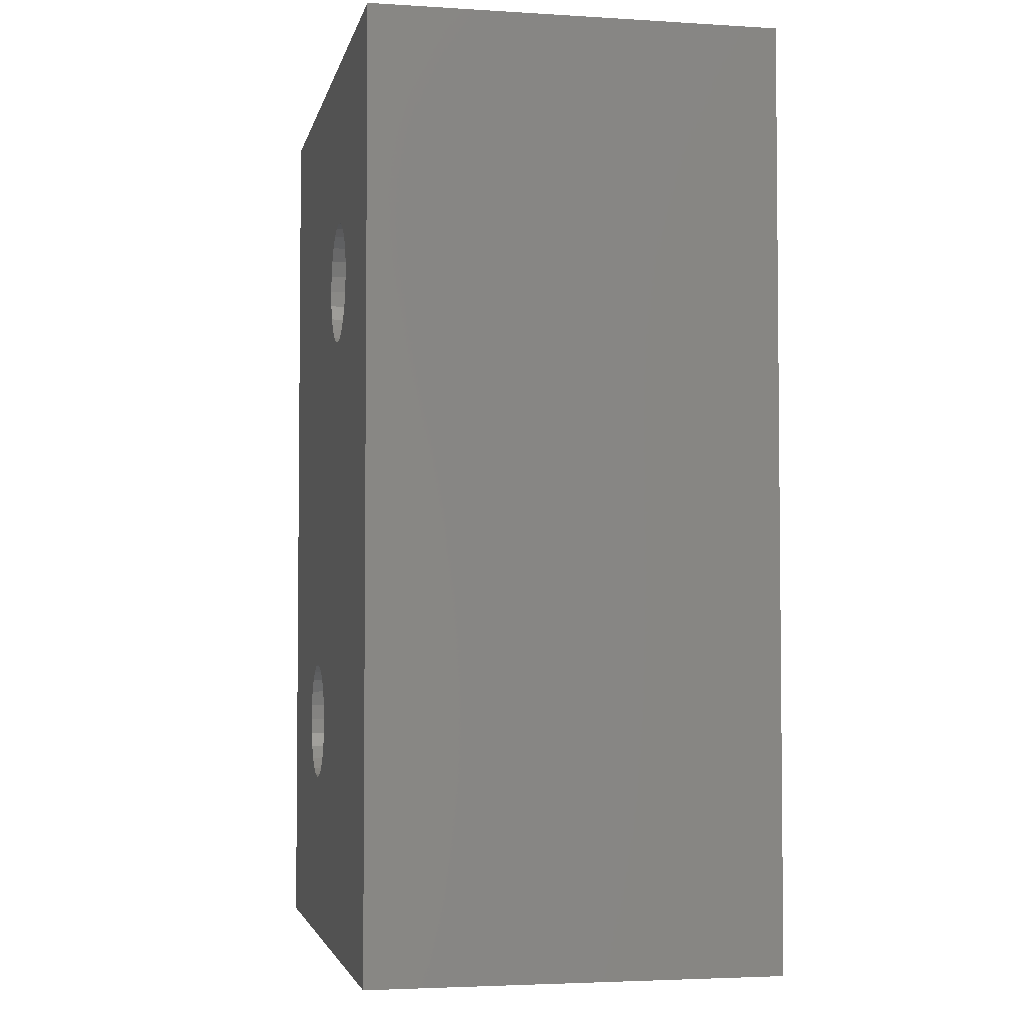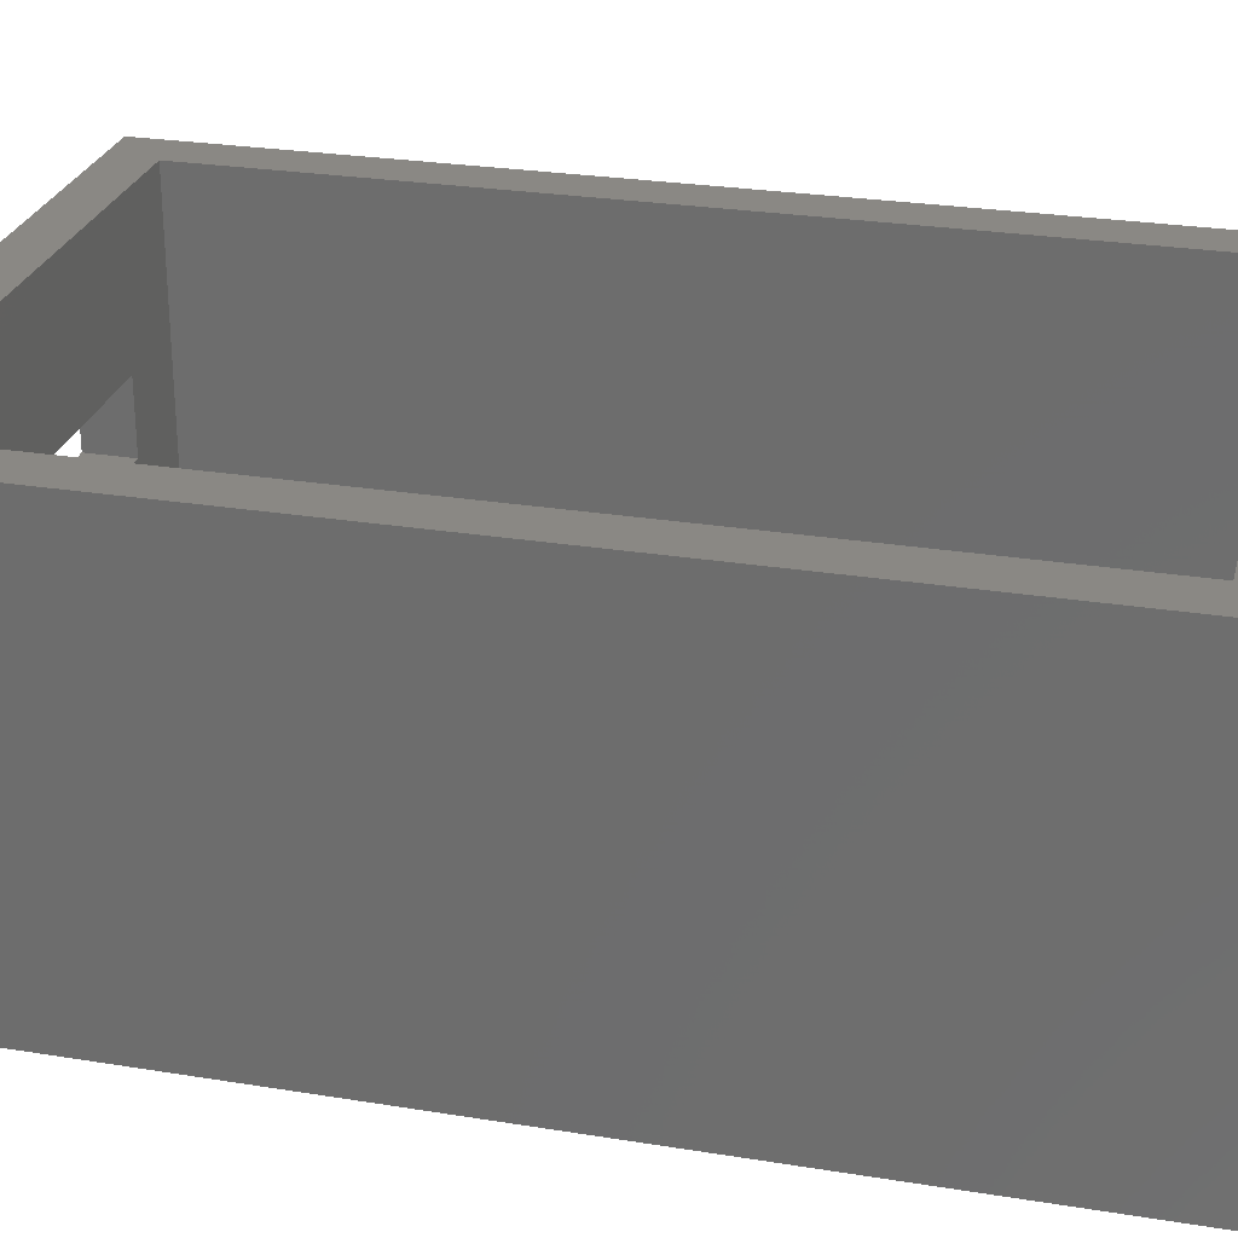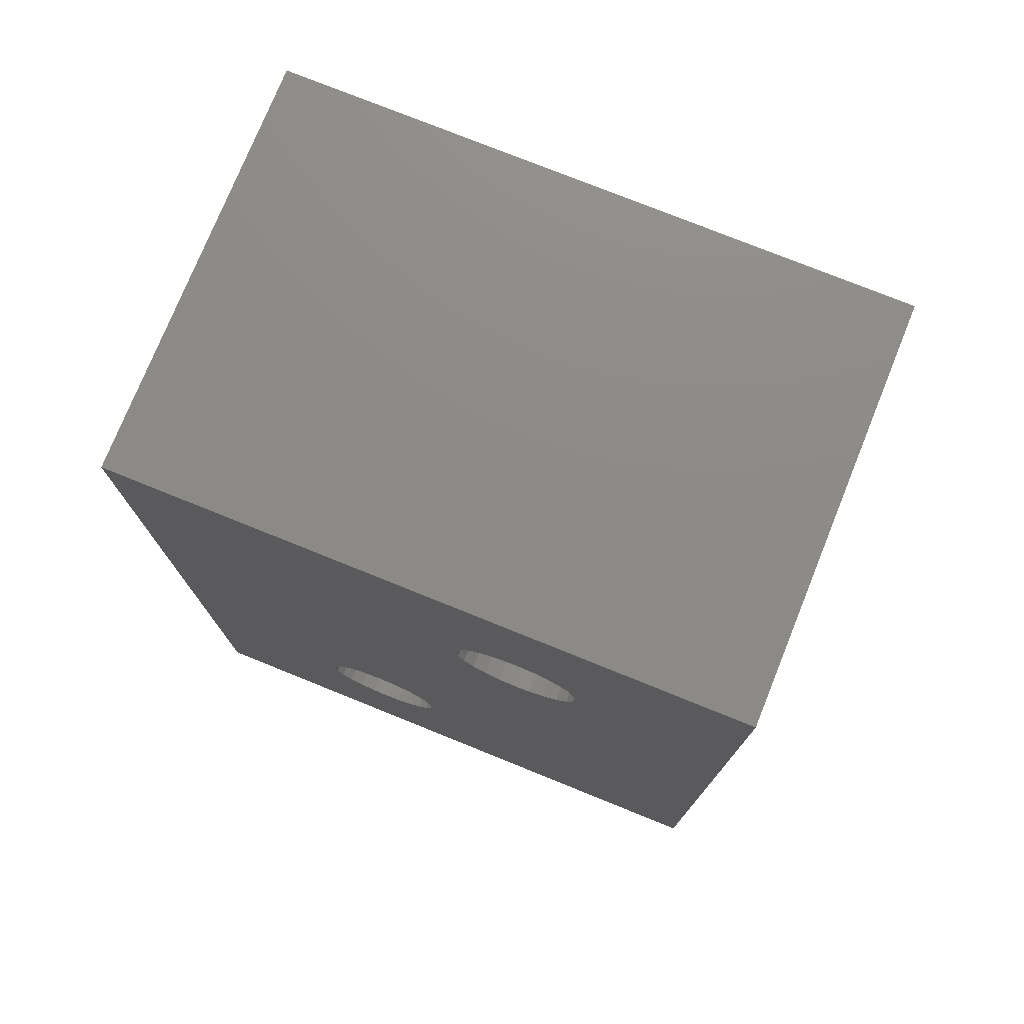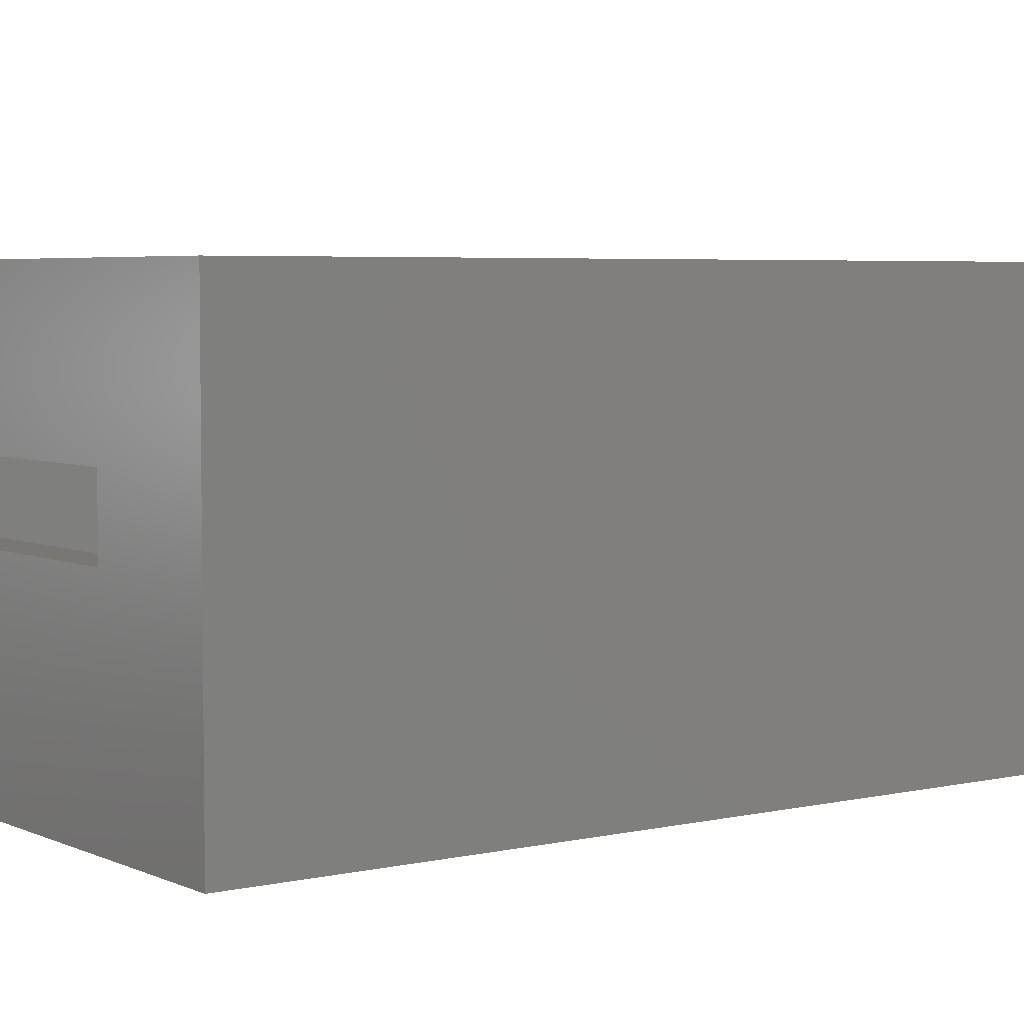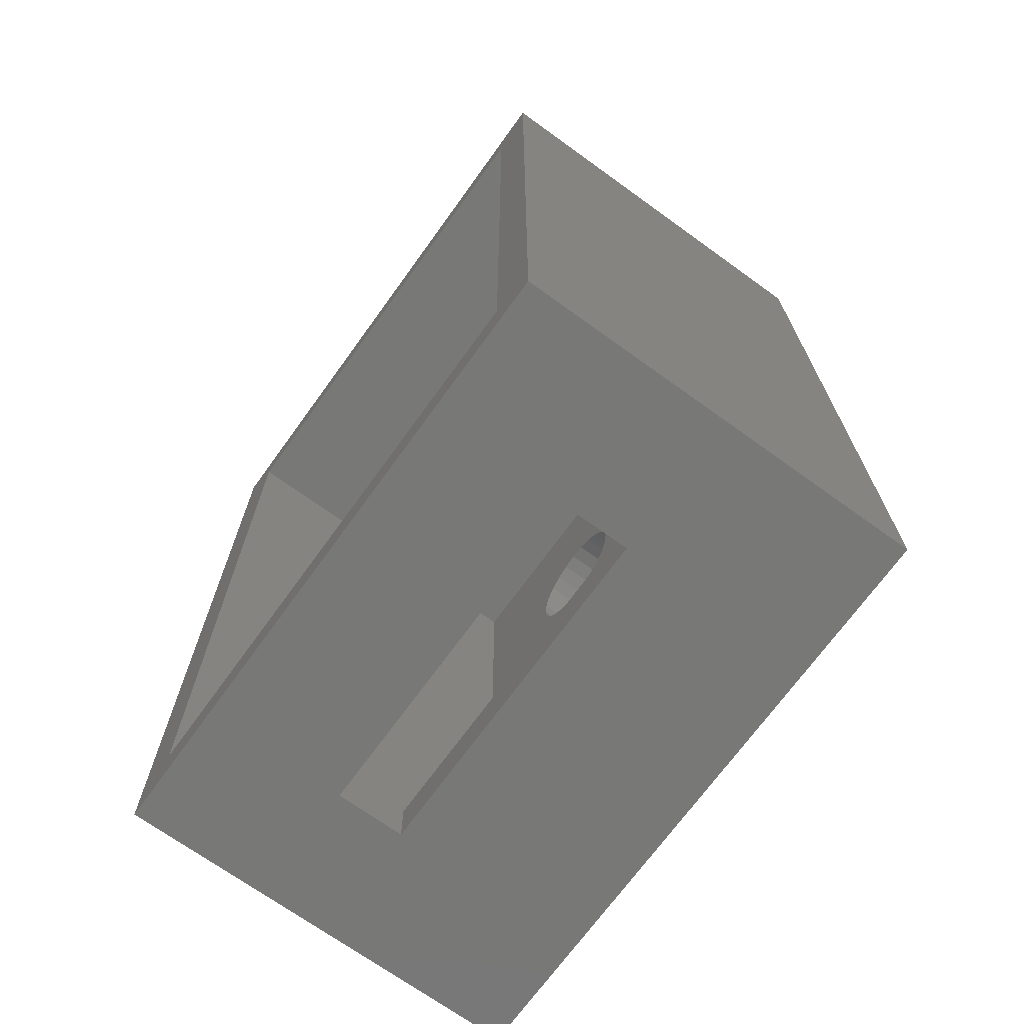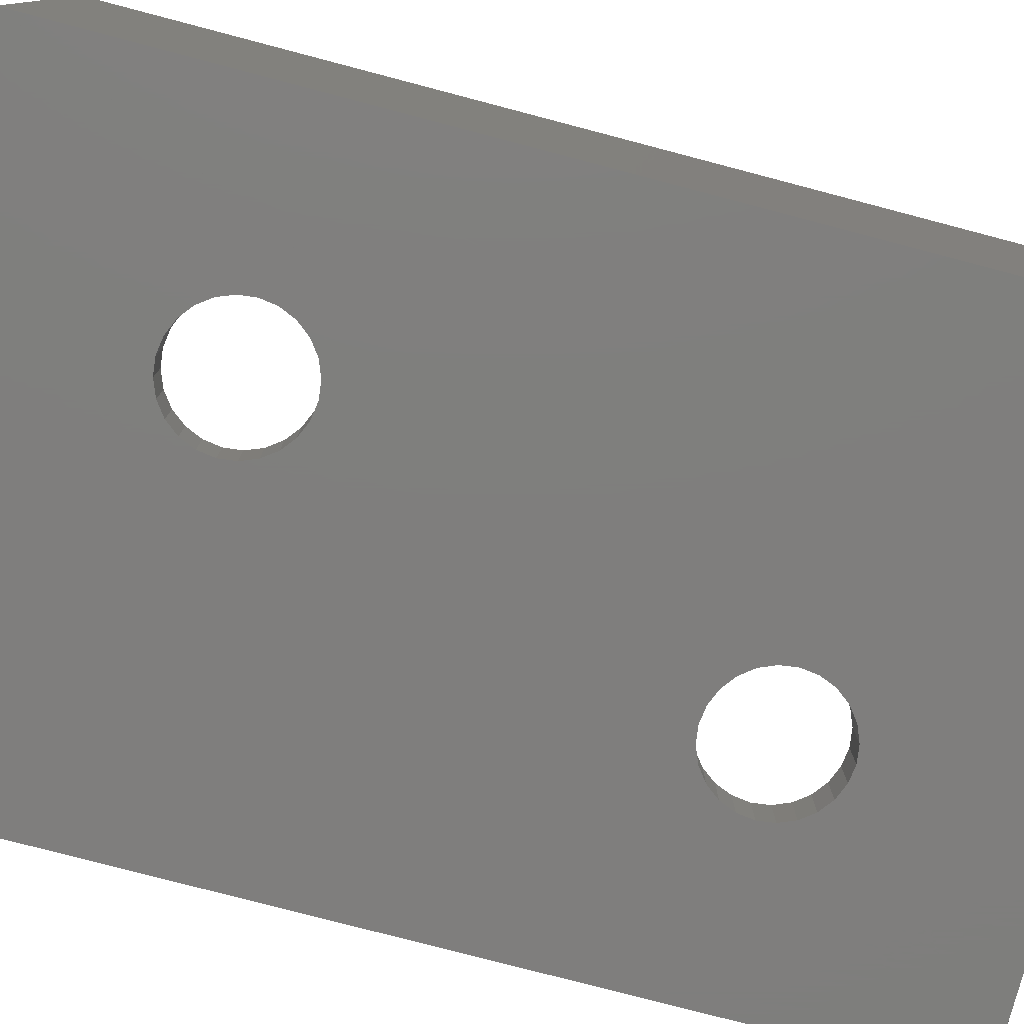
<metadata>
{"format":"stl","ext":"stl","renderer":"f3d","projection":"perspective","resolution":1024,"background":"white","views":[{"elev":-3.6,"azim":-101.7,"up":"+Y"},{"elev":26.9,"azim":104.1,"up":"+Z"},{"elev":76.1,"azim":-158.0,"up":"+Y"},{"elev":4.6,"azim":54.1,"up":"+Z"},{"elev":-70.6,"azim":54.2,"up":"+Y"},{"elev":-78.5,"azim":-104.7,"up":"+Z"}]}
</metadata>
<code>
# stl→obj: 216 verts, 440 faces
v 2.366 22.37 2
v 2.304 4.326 2
v 1.789 22.8 2
v 2.352 4.687 2
v 2.491 5.024 2
v 3.034 22.11 2
v 2.713 5.313 2
v 3.002 5.535 2
v 3.339 5.674 2
v 3.747 22.03 2
v 3.7 5.722 2
v 4.061 5.674 2
v 4.457 22.13 2
v 4.398 5.535 2
v 4.687 5.313 2
v 5.116 22.42 2
v 4.909 5.024 2
v 5.048 4.687 2
v 5.096 4.326 2
v -4 33 2
v 1.032 25.44 2
v -4 -4 2
v 1.295 26.11 2
v 1.722 26.69 2
v 2.284 27.13 2
v 2.943 27.42 2
v 19 33 2
v 0.9504 24.73 2
v 3.653 27.52 2
v 4.366 27.44 2
v 5.034 27.18 2
v 5.611 26.75 2
v 6.058 26.19 2
v 6.344 25.53 2
v 6.45 24.82 2
v 10.18 25.76 2
v 9.953 25.48 2
v 9.813 25.14 2
v 9.765 24.77 2
v 8.415 4.326 2
v 8.509 5.038 2
v 8.783 5.701 2
v 9.22 6.271 2
v 10.46 25.99 2
v 10.8 26.13 2
v 11.16 26.18 2
v 11.53 26.13 2
v 11.87 25.99 2
v 12.15 25.76 2
v 12.38 25.48 2
v 12.52 25.14 2
v 12.56 24.77 2
v 13.11 6.271 2
v 13.55 5.701 2
v 13.82 5.038 2
v 13.91 4.326 2
v 3.002 3.117 2
v 19 -4 2
v 2.713 3.339 2
v 2.491 3.628 2
v 2.352 3.965 2
v 1.056 24.02 2
v 1.342 23.36 2
v 3.339 2.978 2
v 3.7 2.93 2
v 4.061 2.978 2
v 4.398 3.117 2
v 4.687 3.339 2
v 4.909 3.628 2
v 5.048 3.965 2
v 9.79 1.944 2
v 9.22 2.381 2
v 8.783 2.951 2
v 8.509 3.614 2
v 5.678 22.86 2
v 6.105 23.44 2
v 6.368 24.11 2
v 10.45 1.67 2
v 11.16 1.576 2
v 11.88 1.67 2
v 12.54 1.944 2
v 13.11 2.381 2
v 13.55 2.951 2
v 13.82 3.614 2
v 9.79 6.708 2
v 9.813 24.41 2
v 10.45 6.982 2
v 9.953 24.07 2
v 10.18 23.79 2
v 10.46 23.56 2
v 11.16 7.076 2
v 10.8 23.42 2
v 11.16 23.38 2
v 11.53 23.42 2
v 11.88 6.982 2
v 11.87 23.56 2
v 12.15 23.79 2
v 12.54 6.708 2
v 12.38 24.07 2
v 12.52 24.41 2
v 9.79 6.708 1.057e-14
v 9.22 6.271 1.057e-14
v 11.16 7.076 1.198e-14
v 10.45 6.982 1.128e-14
v 8.783 2.951 9.87e-15
v 8.509 3.614 9.87e-15
v 13.11 2.381 1.41e-14
v 12.54 1.944 1.339e-14
v 10.45 1.67 1.128e-14
v 9.79 1.944 1.057e-14
v 2.713 5.313 6
v 3.002 5.535 6
v 4.398 5.535 6
v 4.061 5.674 6
v -6 -6 -3.297e-15
v -6 35 -3.297e-15
v 9.22 2.381 1.057e-14
v 21 -6 2.092e-14
v 1.056 24.02 2.82e-15
v 0.9504 24.73 2.82e-15
v 1.342 23.36 3.525e-15
v 1.789 22.8 3.525e-15
v 2.366 22.37 4.23e-15
v 3.034 22.11 4.935e-15
v 3.747 22.03 5.64e-15
v 4.457 22.13 6.345e-15
v 5.116 22.42 6.345e-15
v 5.678 22.86 7.05e-15
v 8.415 4.326 9.87e-15
v 6.105 23.44 7.755e-15
v 6.368 24.11 7.755e-15
v 6.45 24.82 7.755e-15
v 11.16 1.576 1.198e-14
v 11.88 1.67 1.269e-14
v 13.55 2.951 1.41e-14
v 13.82 3.614 1.41e-14
v 13.91 4.326 1.48e-14
v 2.943 27.42 4.935e-15
v 21 35 2.092e-14
v 2.284 27.13 4.23e-15
v 1.722 26.69 3.525e-15
v 1.295 26.11 2.82e-15
v 1.032 25.44 2.82e-15
v 3.653 27.52 4.935e-15
v 4.366 27.44 5.64e-15
v 5.034 27.18 6.345e-15
v 5.611 26.75 7.05e-15
v 6.058 26.19 7.755e-15
v 6.344 25.53 7.755e-15
v 8.783 5.701 9.87e-15
v 8.509 5.038 9.87e-15
v 11.88 6.982 1.269e-14
v 12.54 6.708 1.339e-14
v 13.11 6.271 1.41e-14
v 13.55 5.701 1.41e-14
v 13.82 5.038 1.41e-14
v 14.74 -4 8.781
v -0.4692 -6 8.781
v -0.4692 -4 8.781
v 14.74 -6 8.781
v -6 -6 18
v -6 35 18
v 19 -4 18
v 19 33 18
v 3.339 5.674 6
v 3.7 5.722 6
v -0.4692 -6 11.78
v 14.74 -6 11.78
v 21 -6 18
v 21 35 18
v -4 33 18
v 2.352 4.687 6
v 2.352 3.965 6
v 2.304 4.326 6
v 2.491 3.628 6
v 2.491 5.024 6
v 2.713 3.339 6
v 3.002 3.117 6
v 3.339 2.978 6
v 3.7 2.93 6
v 4.061 2.978 6
v 4.398 3.117 6
v 4.687 5.313 6
v 4.687 3.339 6
v 4.909 5.024 6
v 4.909 3.628 6
v 5.048 4.687 6
v 5.048 3.965 6
v 5.096 4.326 6
v 11.16 26.18 5
v 11.53 26.13 5
v 9.813 24.41 5
v 9.765 24.77 5
v 12.38 25.48 5
v 12.52 25.14 5
v 12.56 24.77 5
v 9.813 25.14 5
v 9.953 25.48 5
v 9.953 24.07 5
v 10.18 25.76 5
v 10.18 23.79 5
v 10.46 25.99 5
v 10.46 23.56 5
v 10.8 26.13 5
v 10.8 23.42 5
v 11.16 23.38 5
v 11.53 23.42 5
v 11.87 25.99 5
v 11.87 23.56 5
v 12.15 25.76 5
v 12.15 23.79 5
v 12.38 24.07 5
v 12.52 24.41 5
v -4 -4 18
v 14.74 -4 11.78
v -0.4692 -4 11.78
f 1 2 3
f 2 1 4
f 4 1 5
f 5 1 6
f 5 6 7
f 7 6 8
f 8 6 9
f 9 6 10
f 9 10 11
f 11 10 12
f 12 10 13
f 12 13 14
f 14 13 15
f 15 13 16
f 15 16 17
f 17 16 18
f 18 16 19
f 20 21 22
f 21 20 23
f 23 20 24
f 24 20 25
f 25 20 26
f 26 20 27
f 22 21 28
f 26 27 29
f 29 27 30
f 30 27 31
f 31 27 32
f 32 27 33
f 33 27 34
f 34 27 35
f 35 27 36
f 35 36 37
f 35 37 38
f 35 38 39
f 35 39 40
f 40 39 41
f 41 39 42
f 42 39 43
f 36 27 44
f 44 27 45
f 45 27 46
f 46 27 47
f 47 27 48
f 48 27 49
f 49 27 50
f 50 27 51
f 51 27 52
f 52 27 53
f 53 27 54
f 54 27 55
f 55 27 56
f 22 57 58
f 57 22 59
f 59 22 60
f 60 22 61
f 61 22 2
f 2 22 28
f 2 28 62
f 2 62 63
f 2 63 3
f 58 57 64
f 58 64 65
f 58 65 66
f 58 66 67
f 58 67 68
f 58 68 69
f 58 69 70
f 58 70 19
f 58 19 71
f 71 19 72
f 72 19 73
f 73 19 74
f 74 19 16
f 74 16 75
f 74 75 40
f 40 75 76
f 40 76 77
f 40 77 35
f 58 71 78
f 58 78 79
f 58 79 80
f 58 80 81
f 58 81 82
f 58 82 83
f 58 83 84
f 58 84 56
f 58 56 27
f 39 85 43
f 85 39 86
f 85 86 87
f 87 86 88
f 87 88 89
f 87 89 90
f 87 90 91
f 91 90 92
f 91 92 93
f 91 93 94
f 91 94 95
f 95 94 96
f 95 96 97
f 95 97 98
f 98 97 99
f 98 99 100
f 98 100 52
f 98 52 53
f 43 101 102
f 101 43 85
f 87 103 104
f 103 87 91
f 74 105 73
f 105 74 106
f 107 81 108
f 81 107 82
f 109 71 110
f 71 109 78
f 8 111 7
f 111 8 112
f 113 12 14
f 12 113 114
f 115 105 116
f 105 115 117
f 117 115 110
f 110 115 118
f 116 105 106
f 116 106 119
f 116 119 120
f 119 106 121
f 121 106 122
f 122 106 123
f 123 106 124
f 124 106 125
f 125 106 126
f 126 106 127
f 127 106 128
f 128 106 129
f 128 129 130
f 130 129 131
f 131 129 132
f 110 118 109
f 109 118 133
f 133 118 134
f 134 118 108
f 108 118 107
f 107 118 135
f 135 118 136
f 136 118 137
f 116 138 139
f 138 116 140
f 140 116 141
f 141 116 142
f 142 116 143
f 143 116 120
f 139 138 144
f 139 144 145
f 139 145 146
f 139 146 147
f 139 147 148
f 139 148 149
f 139 149 132
f 139 132 150
f 150 132 151
f 151 132 129
f 139 150 102
f 139 102 101
f 139 101 104
f 139 104 103
f 139 103 152
f 139 152 153
f 139 153 154
f 139 154 155
f 139 155 156
f 139 156 137
f 139 137 118
f 157 158 159
f 158 157 160
f 41 129 40
f 129 41 151
f 116 161 115
f 161 116 162
f 133 78 109
f 78 133 79
f 43 150 42
f 150 43 102
f 27 163 58
f 163 27 164
f 42 151 41
f 151 42 150
f 165 8 9
f 8 165 112
f 11 165 9
f 165 11 166
f 71 117 110
f 117 71 72
f 73 117 72
f 117 73 105
f 85 104 101
f 104 85 87
f 115 158 118
f 158 115 161
f 158 161 167
f 167 161 168
f 118 160 169
f 160 118 158
f 169 160 168
f 169 168 161
f 135 82 107
f 82 135 83
f 170 118 169
f 118 170 139
f 139 162 116
f 162 139 170
f 155 55 156
f 55 155 54
f 156 56 137
f 56 156 55
f 171 27 20
f 27 171 164
f 91 152 103
f 152 91 95
f 134 79 133
f 79 134 80
f 108 80 134
f 80 108 81
f 98 154 153
f 154 98 53
f 95 153 152
f 153 95 98
f 137 84 136
f 84 137 56
f 148 34 149
f 34 148 33
f 136 83 135
f 83 136 84
f 172 173 174
f 173 172 175
f 175 172 176
f 175 176 177
f 177 176 111
f 177 111 178
f 178 111 112
f 178 112 179
f 179 112 165
f 179 165 166
f 179 166 180
f 180 166 114
f 180 114 181
f 181 114 182
f 182 114 113
f 182 113 183
f 182 183 184
f 184 183 185
f 184 185 186
f 186 185 187
f 186 187 188
f 188 187 189
f 47 190 46
f 190 47 191
f 39 192 86
f 192 39 193
f 194 51 195
f 51 194 50
f 195 52 196
f 52 195 51
f 154 54 155
f 54 154 53
f 40 106 74
f 106 40 129
f 197 192 193
f 192 197 198
f 192 198 199
f 199 198 200
f 199 200 201
f 201 200 202
f 201 202 203
f 203 202 204
f 203 204 205
f 205 204 190
f 205 190 206
f 206 190 191
f 206 191 207
f 207 191 208
f 207 208 209
f 209 208 210
f 209 210 211
f 211 210 194
f 211 194 212
f 212 194 195
f 212 195 213
f 213 195 196
f 86 199 88
f 199 86 192
f 205 93 92
f 93 205 206
f 37 197 38
f 197 37 198
f 36 198 37
f 198 36 200
f 202 36 44
f 36 202 200
f 208 47 48
f 47 208 191
f 88 201 89
f 201 88 199
f 61 175 60
f 175 61 173
f 60 177 59
f 177 60 175
f 177 57 59
f 57 177 178
f 178 64 57
f 64 178 179
f 179 65 64
f 65 179 180
f 187 19 189
f 19 187 18
f 45 202 44
f 202 45 204
f 190 45 46
f 45 190 204
f 2 173 61
f 173 2 174
f 5 172 4
f 172 5 176
f 4 174 2
f 174 4 172
f 188 69 186
f 69 188 70
f 7 176 5
f 176 7 111
f 15 113 14
f 113 15 183
f 180 66 65
f 66 180 181
f 182 68 67
f 68 182 184
f 189 70 188
f 70 189 19
f 181 67 66
f 67 181 182
f 183 17 185
f 17 183 15
f 185 18 187
f 18 185 17
f 209 97 96
f 97 209 211
f 207 96 94
f 96 207 209
f 16 126 127
f 126 16 13
f 114 11 12
f 11 114 166
f 38 193 39
f 193 38 197
f 210 50 194
f 50 210 49
f 186 68 184
f 68 186 69
f 203 92 90
f 92 203 205
f 201 90 89
f 90 201 203
f 213 99 212
f 99 213 100
f 24 142 23
f 142 24 141
f 126 10 125
f 10 126 13
f 124 1 123
f 1 124 6
f 147 33 148
f 33 147 32
f 210 48 49
f 48 210 208
f 206 94 93
f 94 206 207
f 212 97 211
f 97 212 99
f 196 100 213
f 100 196 52
f 125 6 124
f 6 125 10
f 149 35 132
f 35 149 34
f 23 143 21
f 143 23 142
f 25 138 140
f 138 25 26
f 24 140 141
f 140 24 25
f 21 120 28
f 120 21 143
f 28 119 62
f 119 28 120
f 62 121 63
f 121 62 119
f 29 145 144
f 145 29 30
f 30 146 145
f 146 30 31
f 31 147 146
f 147 31 32
f 26 144 138
f 144 26 29
f 123 3 122
f 3 123 1
f 63 122 3
f 122 63 121
f 132 77 131
f 77 132 35
f 131 76 130
f 76 131 77
f 130 75 128
f 75 130 76
f 128 16 127
f 16 128 75
f 171 22 214
f 22 171 20
f 163 157 58
f 157 163 215
f 215 163 216
f 216 163 214
f 22 159 214
f 159 22 58
f 159 58 157
f 214 159 216
f 157 168 160
f 168 157 215
f 162 171 161
f 171 162 170
f 171 170 164
f 164 170 163
f 161 214 169
f 214 161 171
f 169 214 163
f 169 163 170
f 216 158 167
f 158 216 159
f 168 216 167
f 216 168 215

</code>
